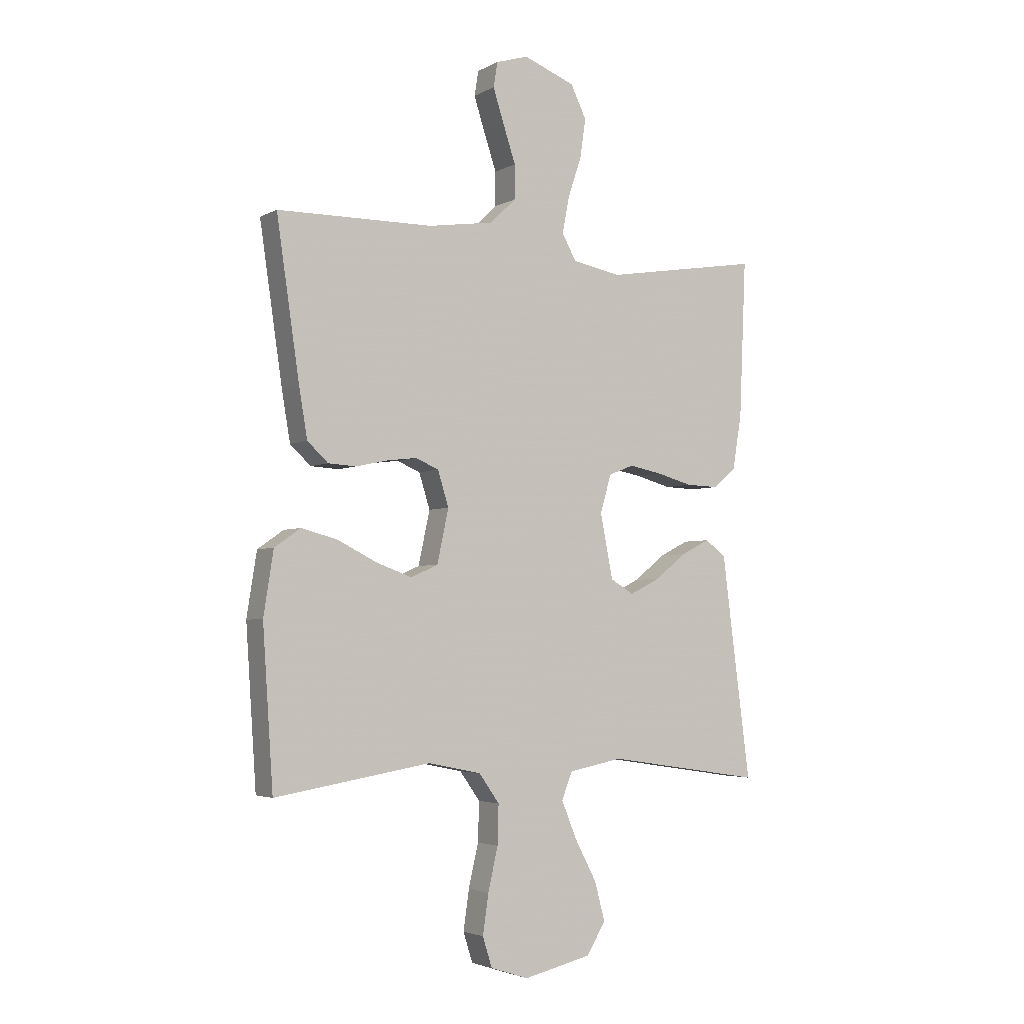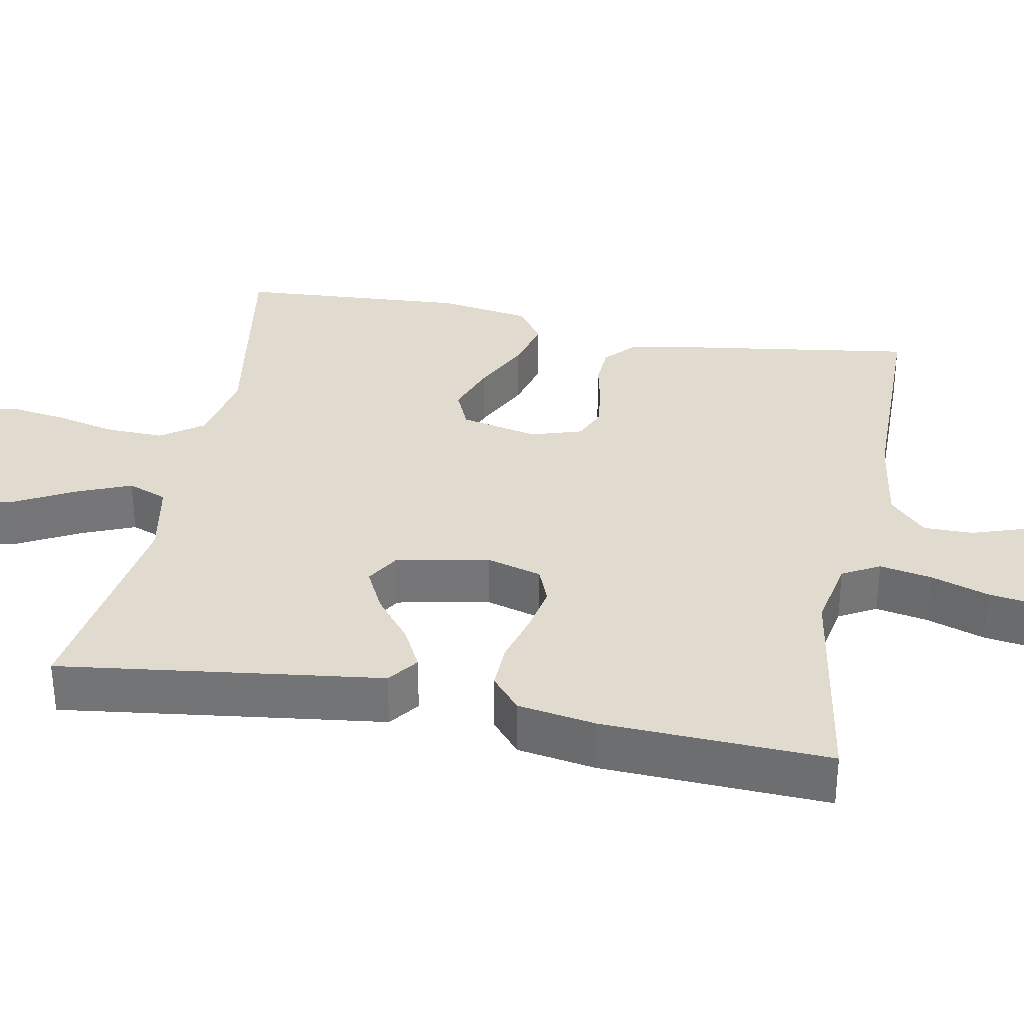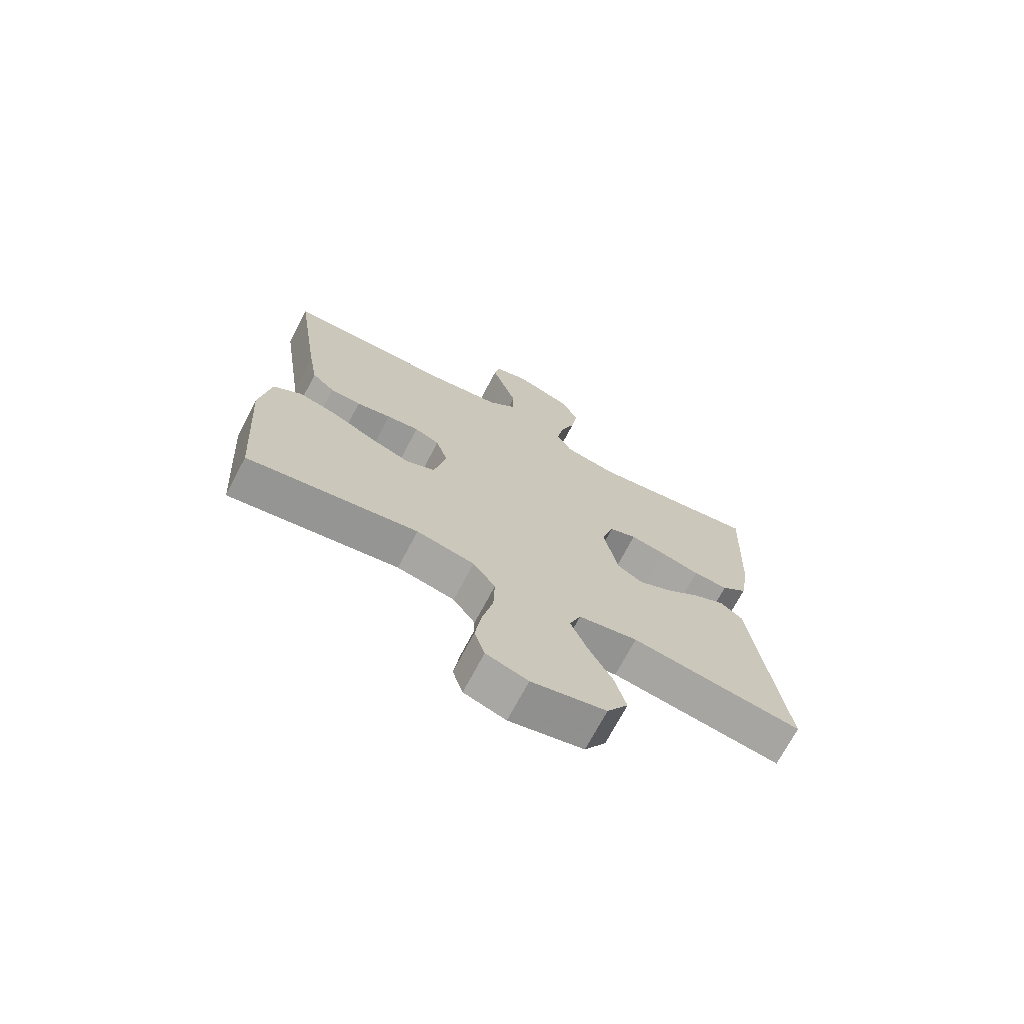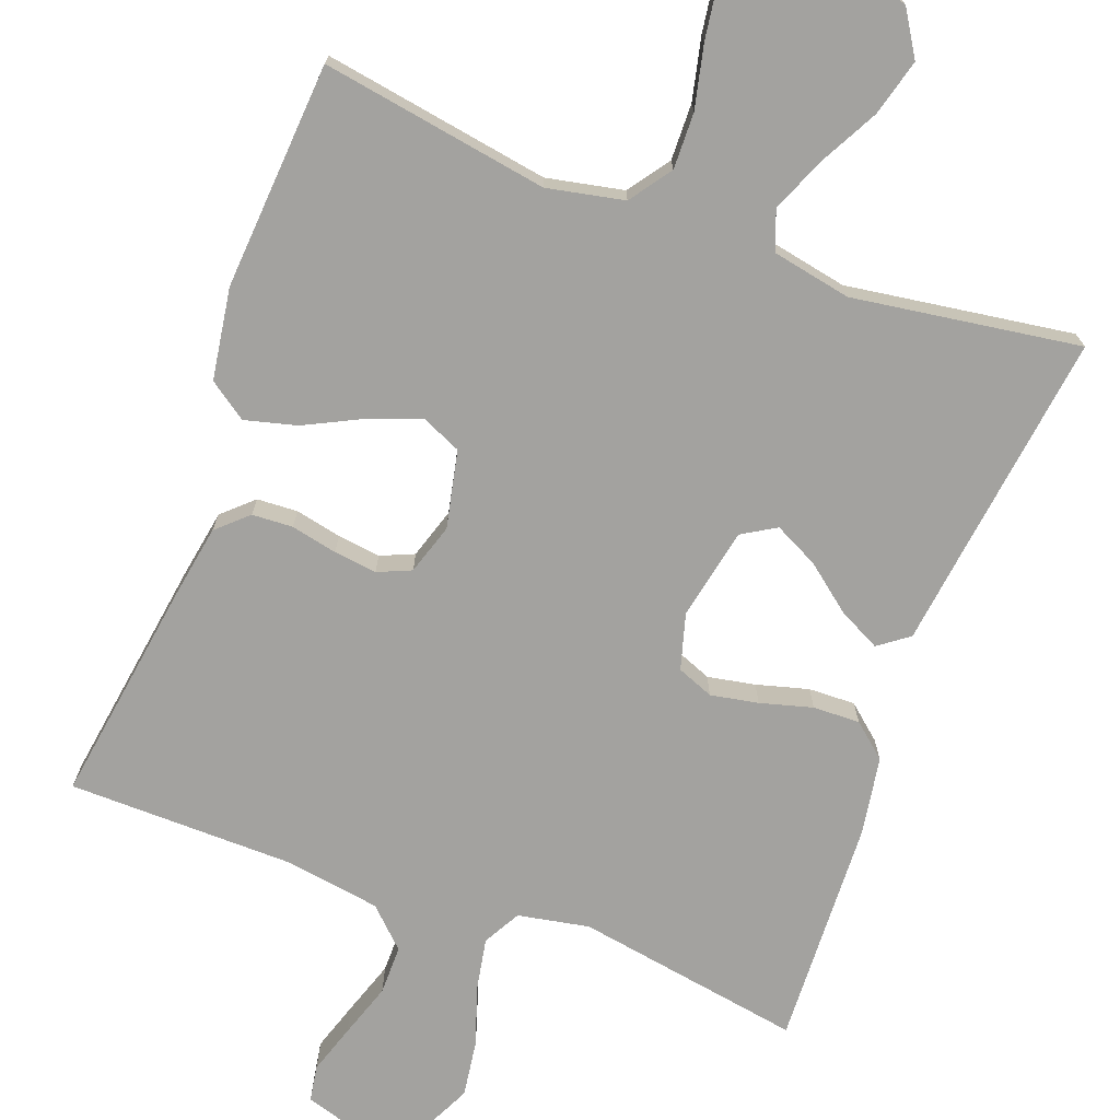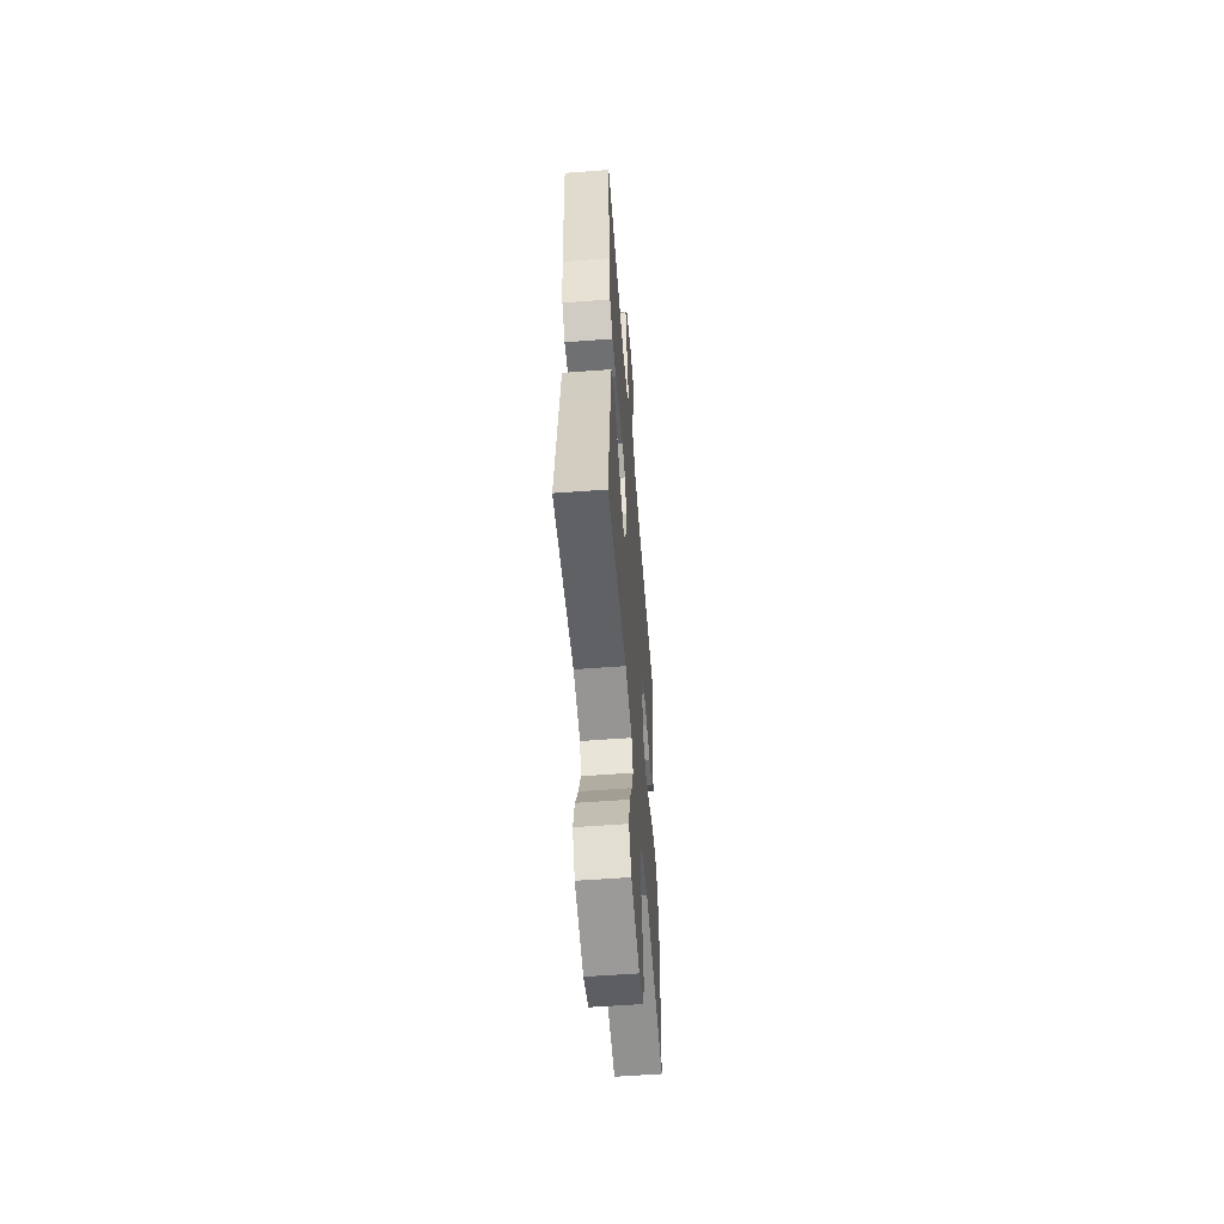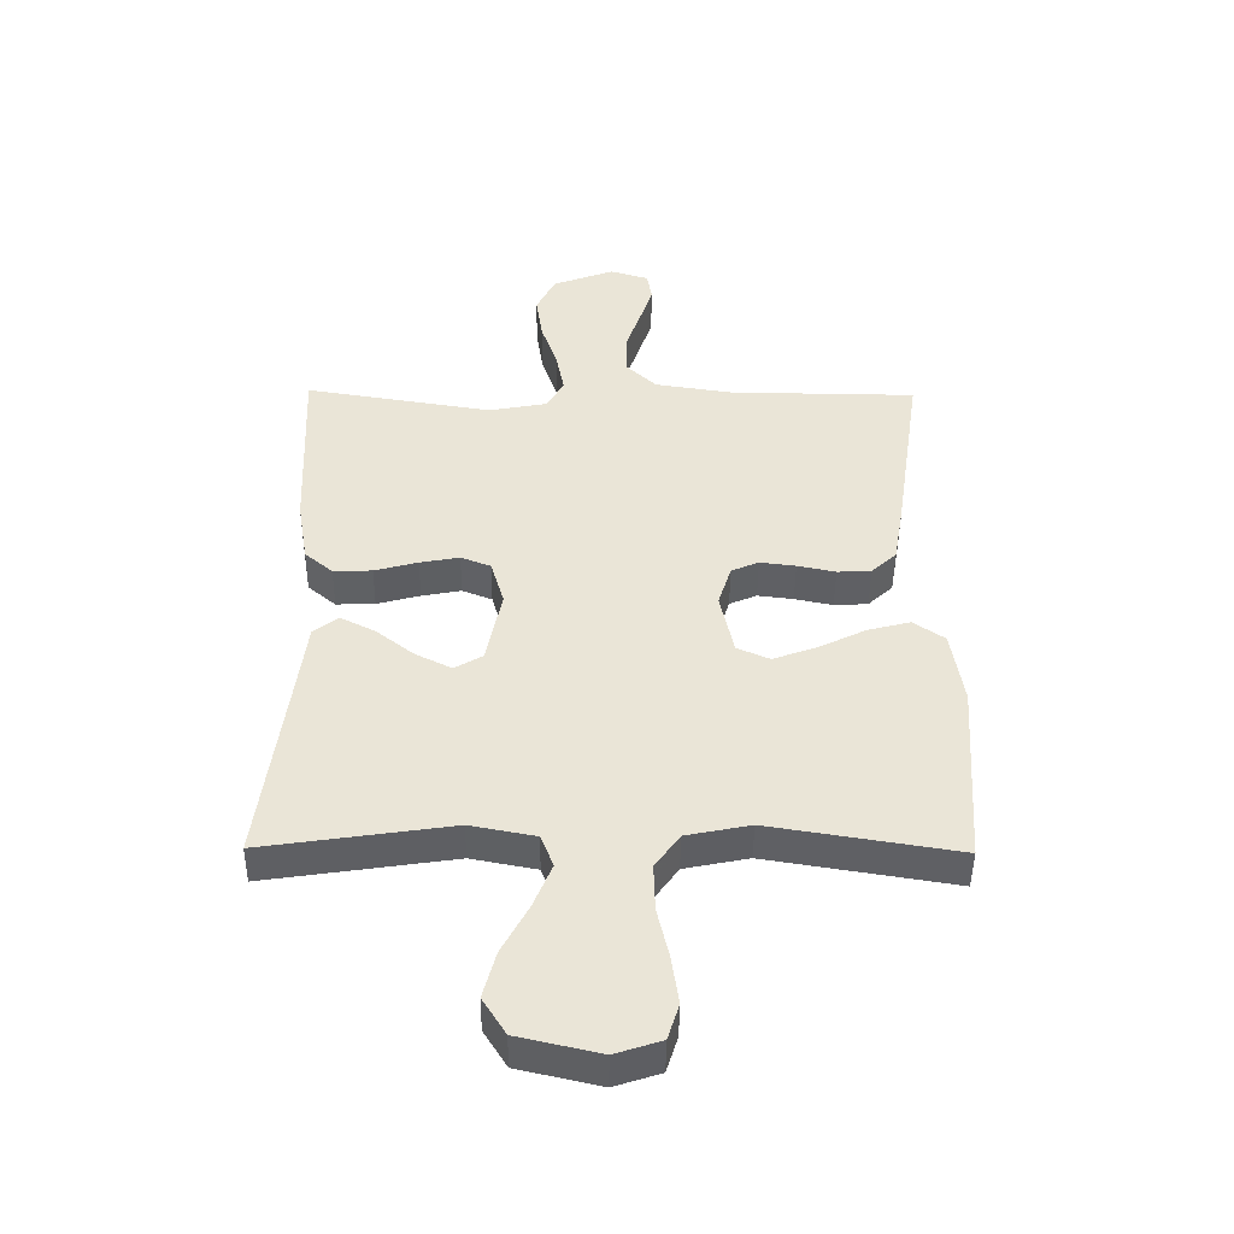
<metadata>
{"format":"obj","ext":"obj","renderer":"f3d","projection":"perspective","resolution":1024,"background":"white","views":[{"elev":-3.5,"azim":149.1,"up":"+Z"},{"elev":33.5,"azim":-79.2,"up":"+Y"},{"elev":-71.3,"azim":152.3,"up":"+Z"},{"elev":-72.6,"azim":159.5,"up":"+Y"},{"elev":-56.7,"azim":-85.5,"up":"+Z"},{"elev":-46.3,"azim":-0.6,"up":"+Z"}]}
</metadata>
<code>
v -0.5 0.07 0.5
v -0.2 0.07 0.451
v -0.106 0.07 0.469
v -0.079 0.07 0.518
v -0.092 0.07 0.587
v -0.118 0.07 0.664
v -0.129 0.07 0.739
v -0.099 0.07 0.801
v 0 0.07 0.839
v 0.062 0.07 0.82
v 0.07 0.07 0.772
v 0.049 0.07 0.707
v 0.025 0.07 0.635
v 0.025 0.07 0.57
v 0.075 0.07 0.522
v 0.2 0.07 0.503
v 0.5 0.07 0.5
v 0.456 0.07 0.2
v 0.44 0.07 0.106
v 0.4 0.07 0.069
v 0.346 0.07 0.066
v 0.285 0.07 0.079
v 0.228 0.07 0.086
v 0.184 0.07 0.067
v 0.163 0.07 0
v 0.185 0.07 -0.102
v 0.237 0.07 -0.125
v 0.306 0.07 -0.1
v 0.382 0.07 -0.062
v 0.451 0.07 -0.044
v 0.501 0.07 -0.079
v 0.52 0.07 -0.2
v 0.5 0.07 -0.5
v 0.2 0.07 -0.451
v 0.098 0.07 -0.472
v 0.059 0.07 -0.527
v 0.061 0.07 -0.602
v 0.08 0.07 -0.684
v 0.091 0.07 -0.76
v 0.073 0.07 -0.817
v 0 0.07 -0.841
v -0.13 0.07 -0.811
v -0.167 0.07 -0.752
v -0.147 0.07 -0.677
v -0.105 0.07 -0.598
v -0.076 0.07 -0.527
v -0.096 0.07 -0.475
v -0.2 0.07 -0.455
v -0.5 0.07 -0.5
v -0.461 0.07 -0.2
v -0.445 0.07 -0.074
v -0.405 0.07 -0.044
v -0.35 0.07 -0.072
v -0.289 0.07 -0.12
v -0.231 0.07 -0.149
v -0.186 0.07 -0.122
v -0.162 0.07 0
v -0.183 0.07 0.073
v -0.231 0.07 0.092
v -0.294 0.07 0.08
v -0.363 0.07 0.061
v -0.425 0.07 0.059
v -0.47 0.07 0.097
v -0.487 0.07 0.2
v -0.5 0 0.5
v -0.2 0 0.451
v -0.106 0 0.469
v -0.079 0 0.518
v -0.092 0 0.587
v -0.118 0 0.664
v -0.129 0 0.739
v -0.099 0 0.801
v 0 0 0.839
v 0.062 0 0.82
v 0.07 0 0.772
v 0.049 0 0.707
v 0.025 0 0.635
v 0.025 0 0.57
v 0.075 0 0.522
v 0.2 0 0.503
v 0.5 0 0.5
v 0.456 0 0.2
v 0.44 0 0.106
v 0.4 0 0.069
v 0.346 0 0.066
v 0.285 0 0.079
v 0.228 0 0.086
v 0.184 0 0.067
v 0.163 0 0
v 0.185 0 -0.102
v 0.237 0 -0.125
v 0.306 0 -0.1
v 0.382 0 -0.062
v 0.451 0 -0.044
v 0.501 0 -0.079
v 0.52 0 -0.2
v 0.5 0 -0.5
v 0.2 0 -0.451
v 0.098 0 -0.472
v 0.059 0 -0.527
v 0.061 0 -0.602
v 0.08 0 -0.684
v 0.091 0 -0.76
v 0.073 0 -0.817
v 0 0 -0.841
v -0.13 0 -0.811
v -0.167 0 -0.752
v -0.147 0 -0.677
v -0.105 0 -0.598
v -0.076 0 -0.527
v -0.096 0 -0.475
v -0.2 0 -0.455
v -0.5 0 -0.5
v -0.461 0 -0.2
v -0.445 0 -0.074
v -0.405 0 -0.044
v -0.35 0 -0.072
v -0.289 0 -0.12
v -0.231 0 -0.149
v -0.186 0 -0.122
v -0.162 0 0
v -0.183 0 0.073
v -0.231 0 0.092
v -0.294 0 0.08
v -0.363 0 0.061
v -0.425 0 0.059
v -0.47 0 0.097
v -0.487 0 0.2
f 64 1 2
f 63 64 2
f 62 63 2
f 61 62 2
f 60 61 2
f 59 60 2 3
f 58 59 3 4
f 57 58 4
f 52 53 54
f 51 52 54
f 50 51 54
f 50 54 55
f 49 50 55
f 48 49 55
f 47 48 55 56
f 43 44 45
f 42 43 45
f 41 42 45
f 40 41 45
f 39 40 45
f 38 39 45
f 37 38 45
f 36 37 45 46
f 47 56 57
f 46 47 57
f 36 46 57
f 35 36 57
f 32 33 34
f 31 32 34
f 30 31 34
f 29 30 34
f 28 29 34
f 20 21 22
f 19 20 22
f 18 19 22
f 17 18 22
f 16 17 22
f 15 16 22 23
f 14 15 23 24
f 11 12 13
f 10 11 13
f 9 10 13
f 8 9 13
f 7 8 13
f 6 7 13
f 5 6 13
f 4 5 13 14
f 14 24 25
f 4 14 25
f 57 4 25
f 27 28 34 35
f 26 27 35 57
f 25 26 57
f 66 65 128
f 66 128 127
f 66 127 126
f 66 126 125
f 66 125 124
f 67 66 124 123
f 68 67 123 122
f 68 122 121
f 118 117 116
f 118 116 115
f 118 115 114
f 119 118 114
f 119 114 113
f 119 113 112
f 120 119 112 111
f 109 108 107
f 109 107 106
f 109 106 105
f 109 105 104
f 109 104 103
f 109 103 102
f 109 102 101
f 110 109 101 100
f 121 120 111
f 121 111 110
f 121 110 100
f 121 100 99
f 98 97 96
f 98 96 95
f 98 95 94
f 98 94 93
f 98 93 92
f 86 85 84
f 86 84 83
f 86 83 82
f 86 82 81
f 86 81 80
f 87 86 80 79
f 88 87 79 78
f 77 76 75
f 77 75 74
f 77 74 73
f 77 73 72
f 77 72 71
f 77 71 70
f 77 70 69
f 78 77 69 68
f 89 88 78
f 89 78 68
f 89 68 121
f 99 98 92 91
f 121 99 91 90
f 121 90 89
f 1 65 66 2
f 2 66 67 3
f 3 67 68 4
f 4 68 69 5
f 5 69 70 6
f 6 70 71 7
f 7 71 72 8
f 8 72 73 9
f 9 73 74 10
f 10 74 75 11
f 11 75 76 12
f 12 76 77 13
f 13 77 78 14
f 14 78 79 15
f 15 79 80 16
f 16 80 81 17
f 17 81 82 18
f 18 82 83 19
f 19 83 84 20
f 20 84 85 21
f 21 85 86 22
f 22 86 87 23
f 23 87 88 24
f 24 88 89 25
f 25 89 90 26
f 26 90 91 27
f 27 91 92 28
f 28 92 93 29
f 29 93 94 30
f 30 94 95 31
f 31 95 96 32
f 32 96 97 33
f 33 97 98 34
f 34 98 99 35
f 35 99 100 36
f 36 100 101 37
f 37 101 102 38
f 38 102 103 39
f 39 103 104 40
f 40 104 105 41
f 41 105 106 42
f 42 106 107 43
f 43 107 108 44
f 44 108 109 45
f 45 109 110 46
f 46 110 111 47
f 47 111 112 48
f 48 112 113 49
f 49 113 114 50
f 50 114 115 51
f 51 115 116 52
f 52 116 117 53
f 53 117 118 54
f 54 118 119 55
f 55 119 120 56
f 56 120 121 57
f 57 121 122 58
f 58 122 123 59
f 59 123 124 60
f 60 124 125 61
f 61 125 126 62
f 62 126 127 63
f 63 127 128 64
f 64 128 65 1

</code>
